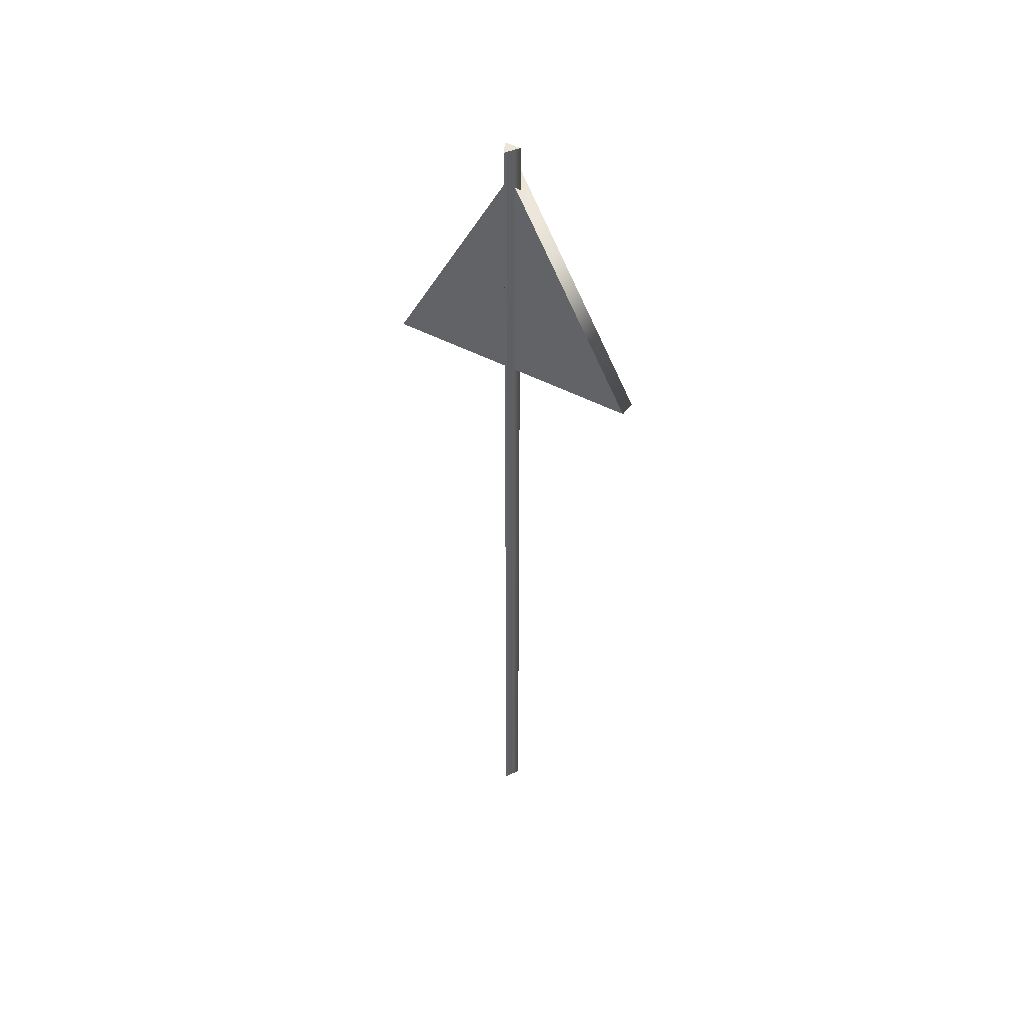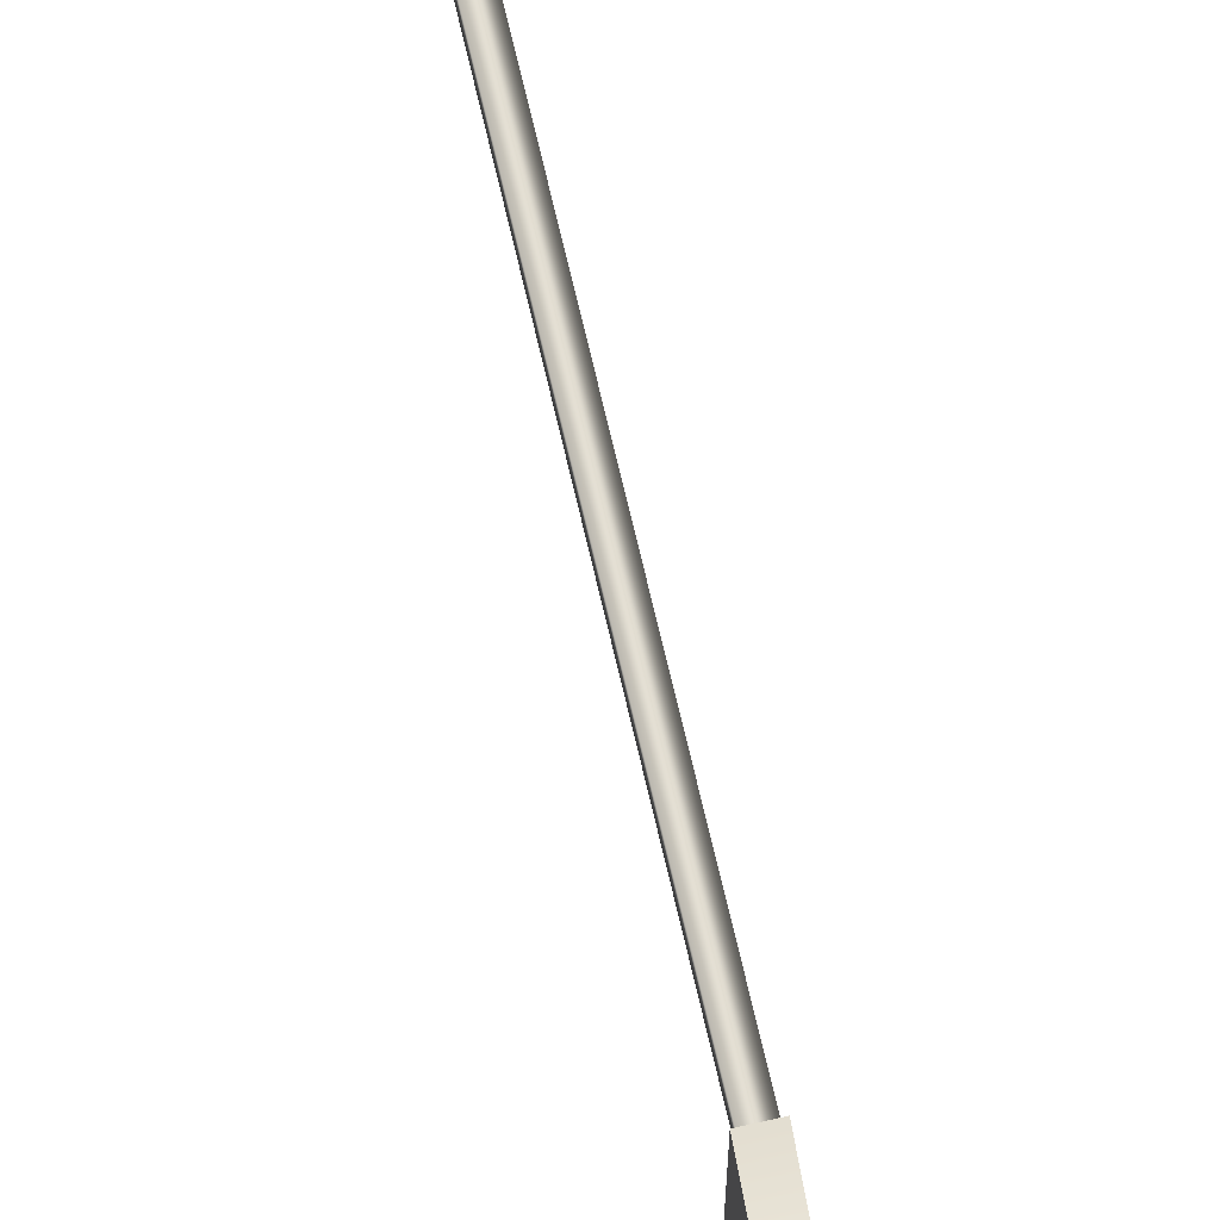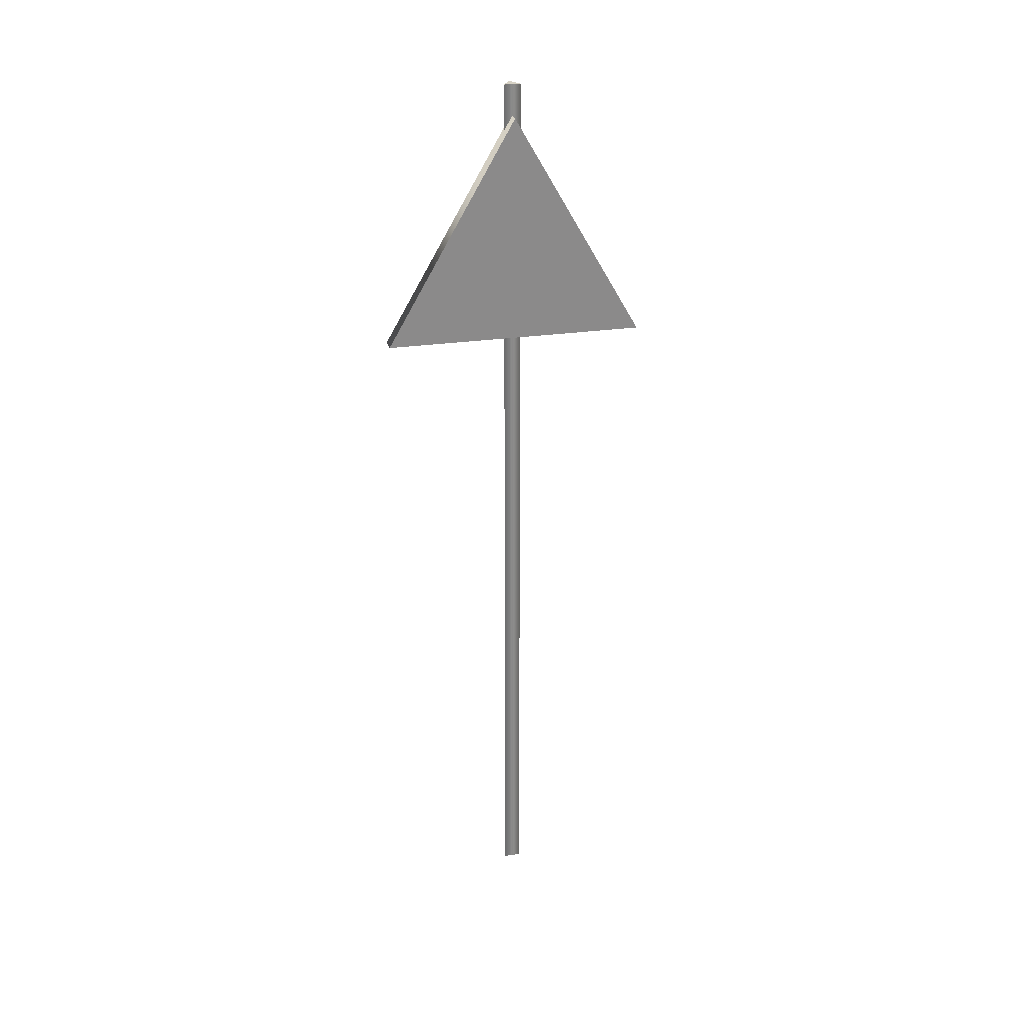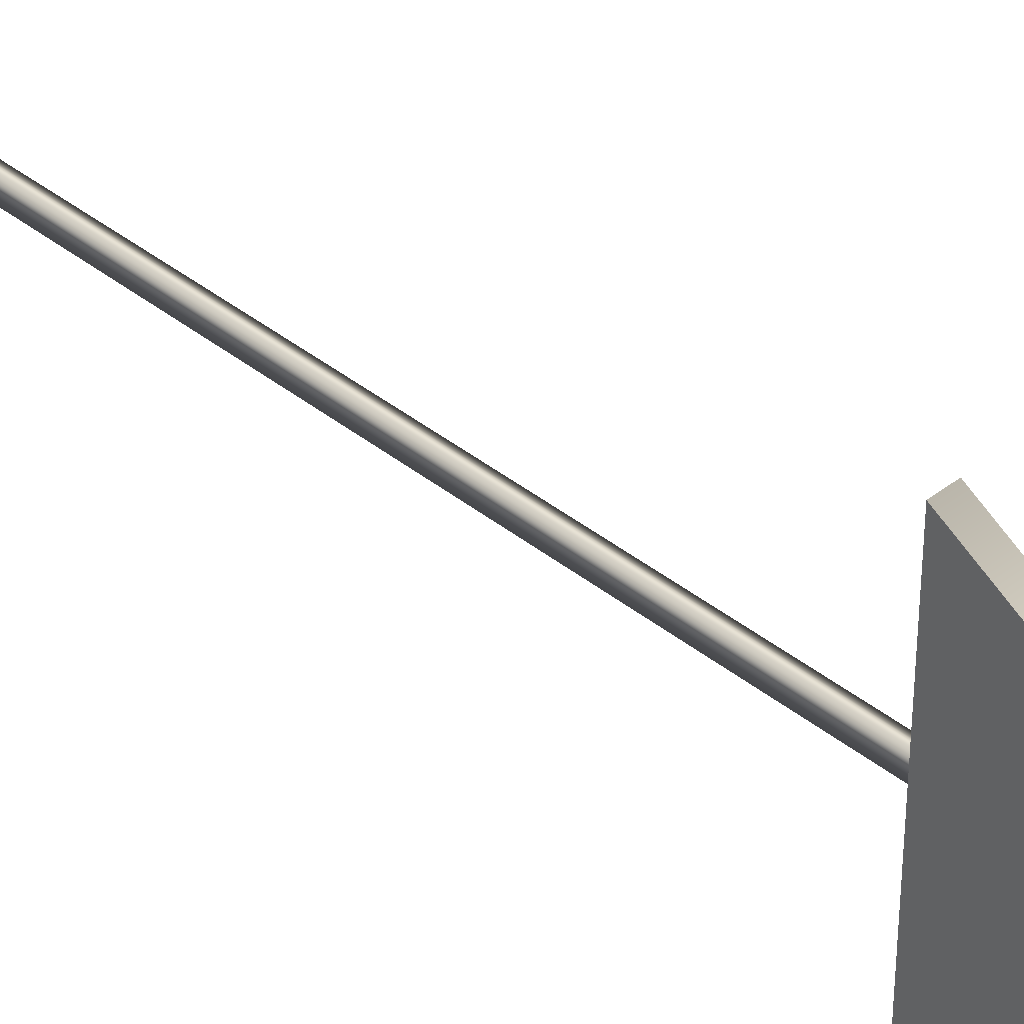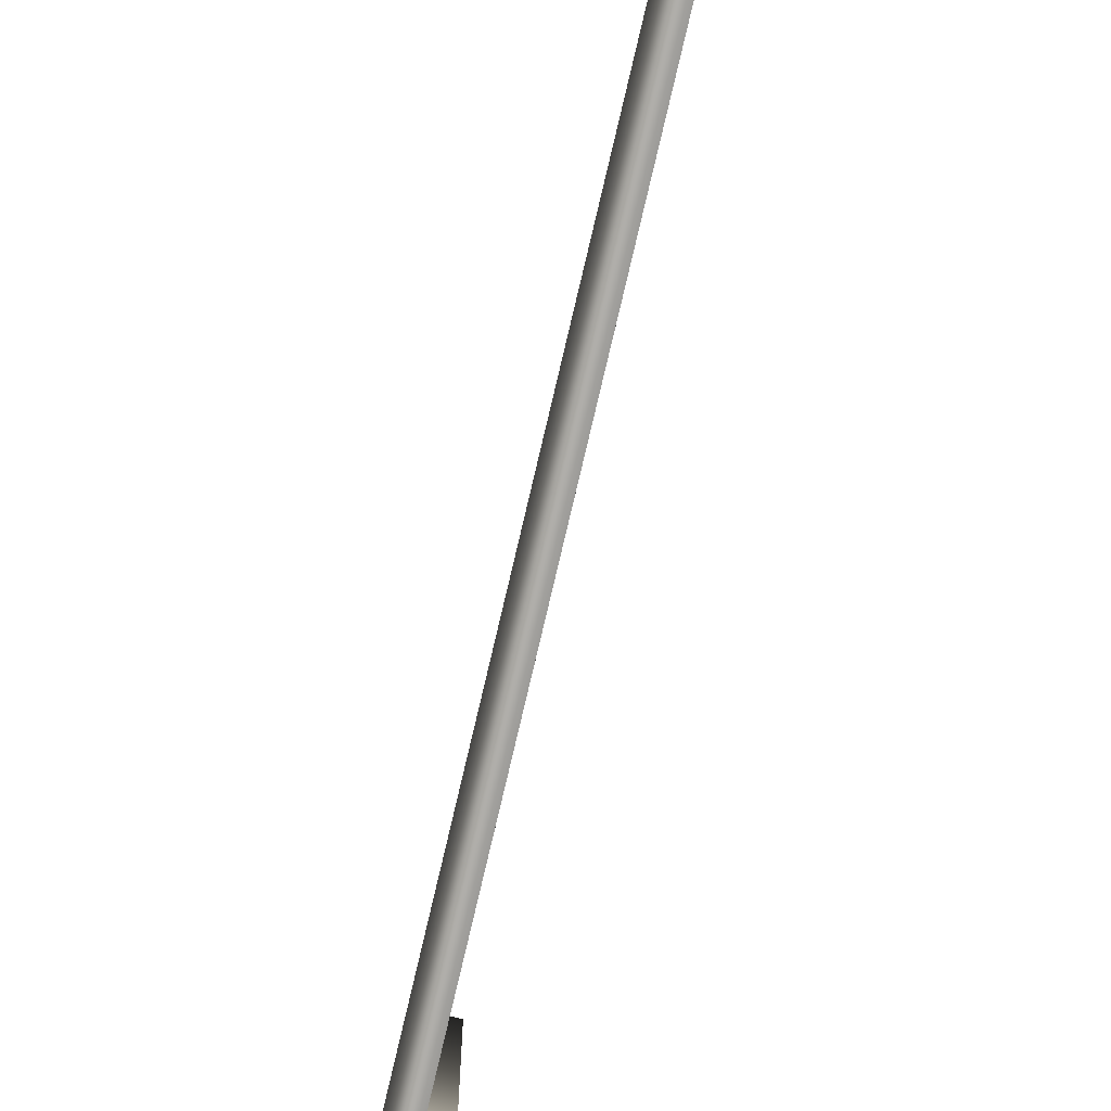
<metadata>
{"format":"obj","ext":"obj","renderer":"f3d","projection":"perspective","resolution":1024,"background":"white","views":[{"elev":44.8,"azim":122.5,"up":"+Z"},{"elev":68.8,"azim":-12.9,"up":"+Y"},{"elev":26.6,"azim":-103.2,"up":"+Z"},{"elev":38.7,"azim":-44.7,"up":"+Y"},{"elev":-77.7,"azim":166.8,"up":"+Y"}]}
</metadata>
<code>
g StreetSign_B
v 0.04355 3.227e-06 1.343e-05
v -0.004097 0.02751 1.343e-05
v -0.004097 -0.0275 1.343e-05
v 0.04355 3.227e-06 3.027
v -0.004096 0.02751 3.027
v -0.004096 -0.0275 3.027
v 0.012 9.58e-07 2.927
v 0.012 0.4259 2.189
v 0.012 -0.4259 2.189
v -0.04354 9.58e-07 2.927
v -0.04354 0.4259 2.189
v -0.04354 -0.4259 2.189
v -0.004097 0.02751 1.343e-05
v -0.004096 0.02751 3.027
v -0.004097 -0.0275 1.343e-05
v -0.004096 -0.0275 3.027
v 0.04355 3.227e-06 3.027
v 0.04355 3.227e-06 1.343e-05
v 0.04355 3.227e-06 3.027
v -0.004096 -0.0275 3.027
v -0.004096 0.02751 3.027
v 0.012 0.4259 2.189
v -0.04354 0.4259 2.189
v 0.012 -0.4259 2.189
v -0.04354 -0.4259 2.189
v -0.04354 9.58e-07 2.927
v 0.012 9.58e-07 2.927
v 0.012 -0.4259 2.189
v 0.012 9.58e-07 2.927
v 0.012 0.4259 2.189
v -0.04354 9.58e-07 2.927
v -0.04354 -0.4259 2.189
v -0.04354 0.4259 2.189
g StreetSign_B_0
f 21 20 19
f 30 29 28
f 33 32 31
f 5 4 1
f 2 5 1
f 6 14 13
f 3 6 13
f 17 16 15
f 18 17 15
f 11 10 7
f 8 11 7
f 12 23 22
f 9 12 22
f 26 25 24
f 27 26 24

</code>
